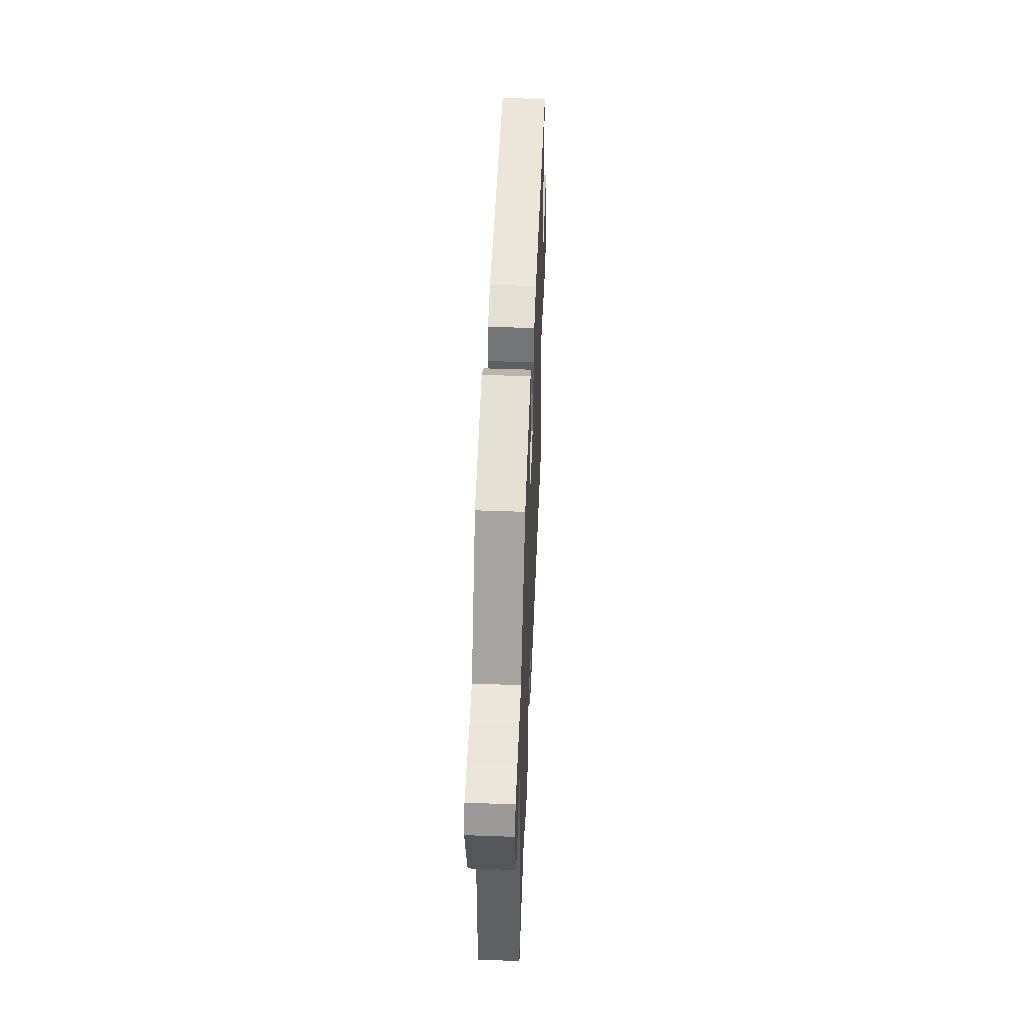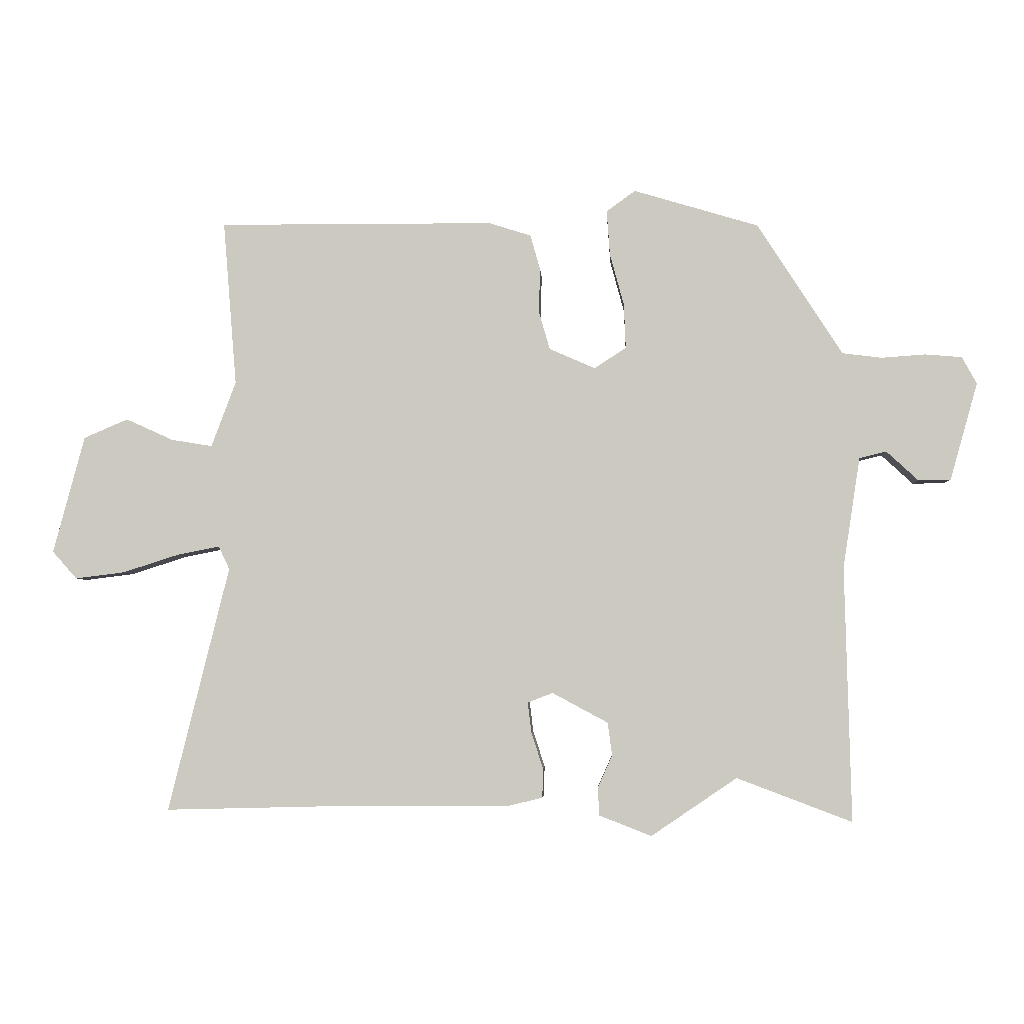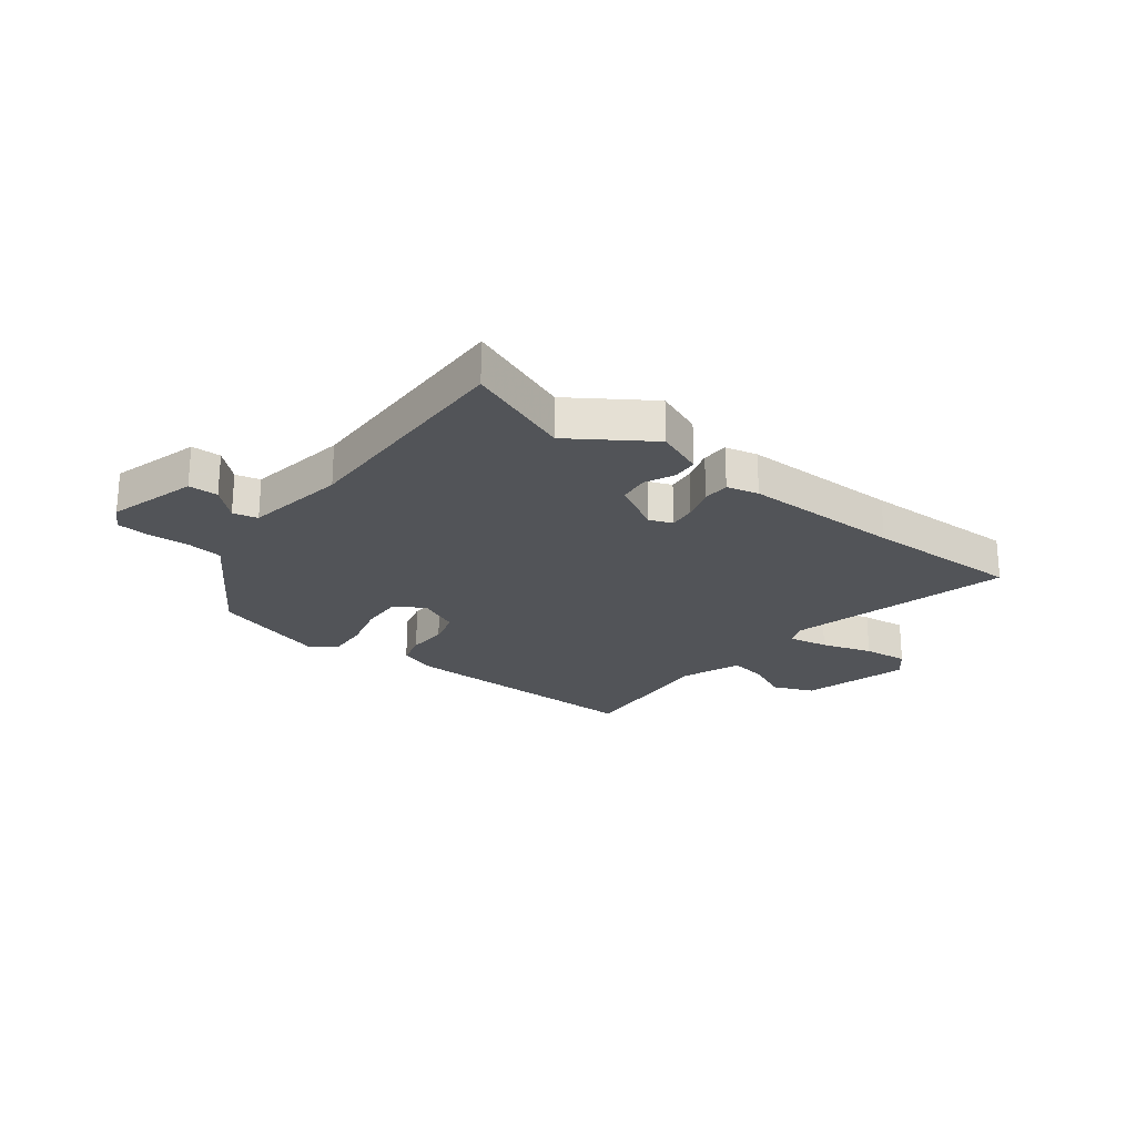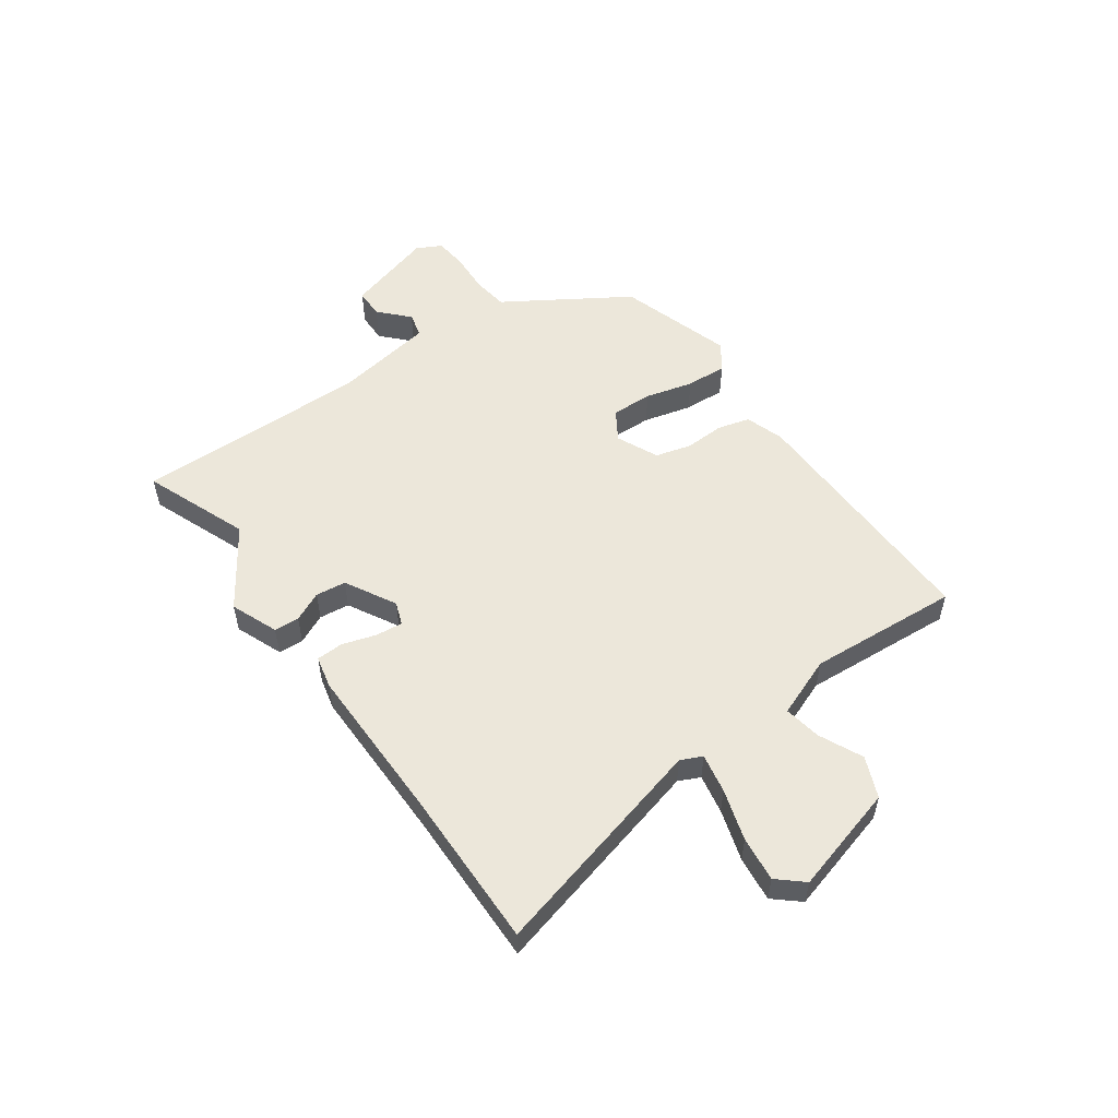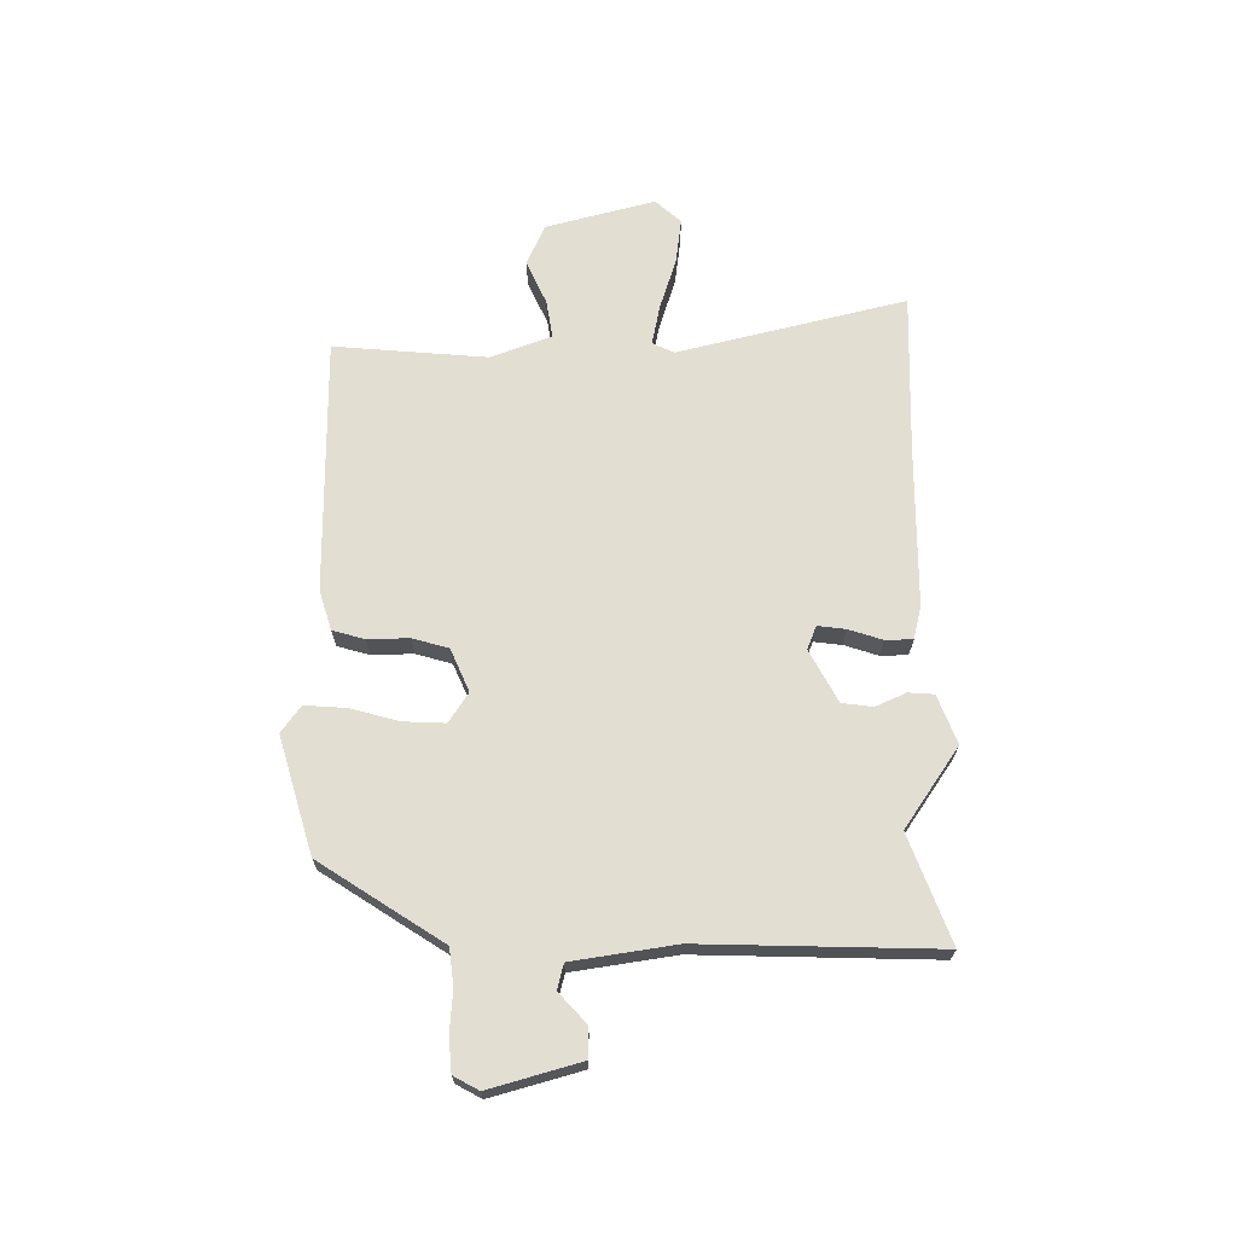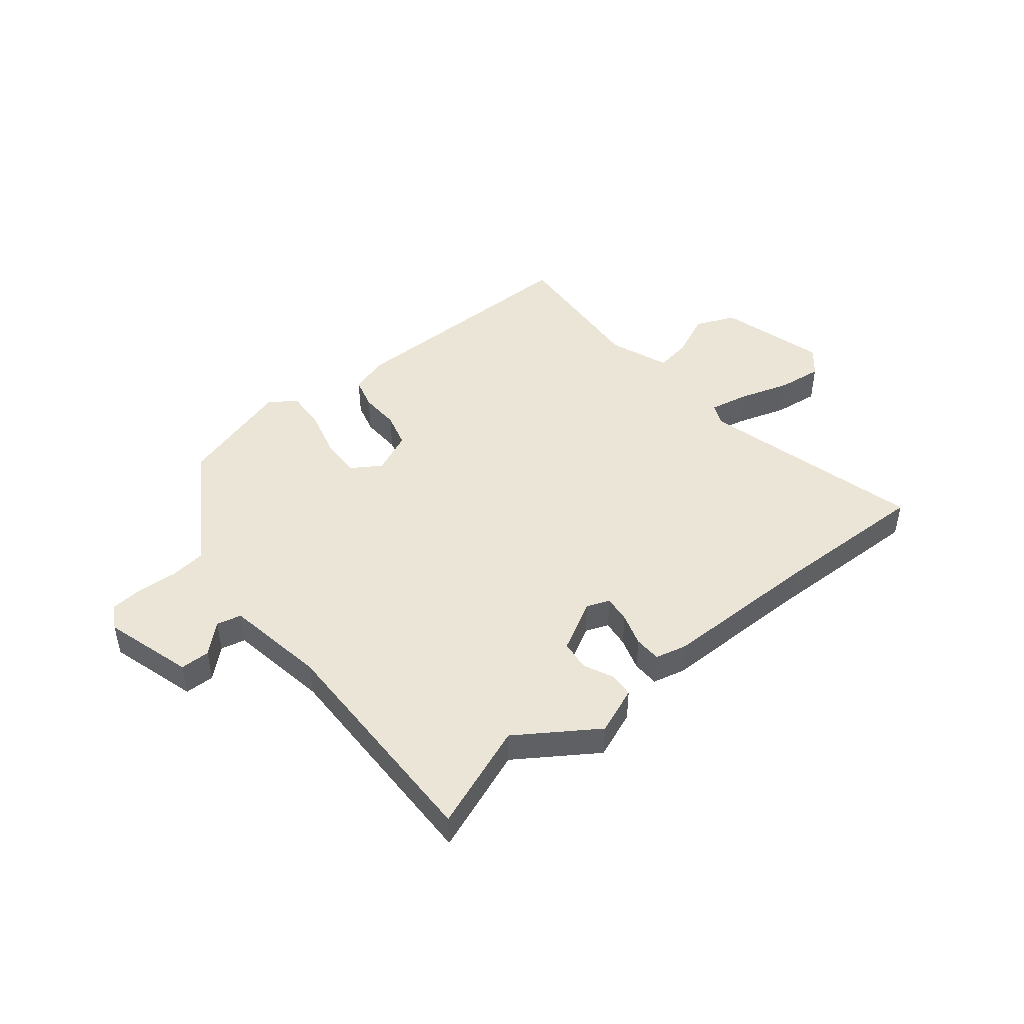
<metadata>
{"format":"obj","ext":"obj","renderer":"f3d","projection":"perspective","resolution":1024,"background":"white","views":[{"elev":49.0,"azim":92.3,"up":"+Z"},{"elev":-4.0,"azim":3.1,"up":"+Z"},{"elev":-23.3,"azim":142.0,"up":"+Y"},{"elev":54.0,"azim":-126.0,"up":"+Y"},{"elev":67.9,"azim":89.8,"up":"+Y"},{"elev":45.7,"azim":140.6,"up":"+Y"}]}
</metadata>
<code>
v 0.401 0.07 0.47
v 0.508 0.07 0.304
v 0.54 0.07 0.254
v 0.604 0.07 0.246
v 0.676 0.07 0.251
v 0.736 0.07 0.246
v 0.76 0.07 0.202
v 0.715 0.07 0.043
v 0.662 0.07 0.042
v 0.61 0.07 0.09
v 0.566 0.07 0.079
v 0.538 0.07 -0.102
v 0.548 0.07 -0.518
v 0.36 0.07 -0.447
v 0.22 0.07 -0.542
v 0.135 0.07 -0.509
v 0.132 0.07 -0.464
v 0.156 0.07 -0.411
v 0.149 0.07 -0.357
v 0.058 0.07 -0.308
v 0.017 0.07 -0.324
v 0.023 0.07 -0.373
v 0.042 0.07 -0.432
v 0.041 0.07 -0.48
v -0.016 0.07 -0.494
v -0.3 0.07 -0.495
v -0.582 0.07 -0.502
v -0.483 0.07 -0.102
v -0.501 0.07 -0.064
v -0.571 0.07 -0.078
v -0.662 0.07 -0.107
v -0.742 0.07 -0.117
v -0.782 0.07 -0.072
v -0.731 0.07 0.12
v -0.659 0.07 0.151
v -0.582 0.07 0.116
v -0.515 0.07 0.105
v -0.475 0.07 0.212
v -0.497 0.07 0.481
v -0.047 0.07 0.479
v 0.022 0.07 0.457
v 0.038 0.07 0.4
v 0.036 0.07 0.328
v 0.054 0.07 0.265
v 0.129 0.07 0.232
v 0.181 0.07 0.266
v 0.178 0.07 0.339
v 0.155 0.07 0.424
v 0.15 0.07 0.497
v 0.197 0.07 0.531
v 0.401 0 0.47
v 0.508 0 0.304
v 0.54 0 0.254
v 0.604 0 0.246
v 0.676 0 0.251
v 0.736 0 0.246
v 0.76 0 0.202
v 0.715 0 0.043
v 0.662 0 0.042
v 0.61 0 0.09
v 0.566 0 0.079
v 0.538 0 -0.102
v 0.548 0 -0.518
v 0.36 0 -0.447
v 0.22 0 -0.542
v 0.135 0 -0.509
v 0.132 0 -0.464
v 0.156 0 -0.411
v 0.149 0 -0.357
v 0.058 0 -0.308
v 0.017 0 -0.324
v 0.023 0 -0.373
v 0.042 0 -0.432
v 0.041 0 -0.48
v -0.016 0 -0.494
v -0.3 0 -0.495
v -0.582 0 -0.502
v -0.483 0 -0.102
v -0.501 0 -0.064
v -0.571 0 -0.078
v -0.662 0 -0.107
v -0.742 0 -0.117
v -0.782 0 -0.072
v -0.731 0 0.12
v -0.659 0 0.151
v -0.582 0 0.116
v -0.515 0 0.105
v -0.475 0 0.212
v -0.497 0 0.481
v -0.047 0 0.479
v 0.022 0 0.457
v 0.038 0 0.4
v 0.036 0 0.328
v 0.054 0 0.265
v 0.129 0 0.232
v 0.181 0 0.266
v 0.178 0 0.339
v 0.155 0 0.424
v 0.15 0 0.497
v 0.197 0 0.531
f 1 2 3
f 50 1 3
f 49 50 3
f 48 49 3
f 47 48 3
f 46 47 3
f 45 46 3 4
f 41 42 43
f 40 41 43
f 39 40 43
f 38 39 43
f 37 38 43 44
f 34 35 36
f 33 34 36
f 32 33 36
f 31 32 36
f 30 31 36
f 29 30 36 37
f 37 44 45
f 29 37 45
f 28 29 45
f 24 25 26
f 23 24 26
f 22 23 26
f 26 27 28
f 22 26 28
f 21 22 28
f 16 17 18
f 15 16 18
f 14 15 18
f 14 18 19
f 14 19 20
f 13 14 20
f 12 13 20
f 8 9 10
f 7 8 10
f 6 7 10
f 5 6 10
f 4 5 10
f 4 10 11
f 45 4 11
f 21 28 45
f 20 21 45
f 12 20 45
f 11 12 45
f 53 52 51
f 53 51 100
f 53 100 99
f 53 99 98
f 53 98 97
f 53 97 96
f 54 53 96 95
f 93 92 91
f 93 91 90
f 93 90 89
f 93 89 88
f 94 93 88 87
f 86 85 84
f 86 84 83
f 86 83 82
f 86 82 81
f 86 81 80
f 87 86 80 79
f 95 94 87
f 95 87 79
f 95 79 78
f 76 75 74
f 76 74 73
f 76 73 72
f 78 77 76
f 78 76 72
f 78 72 71
f 68 67 66
f 68 66 65
f 68 65 64
f 69 68 64
f 70 69 64
f 70 64 63
f 70 63 62
f 60 59 58
f 60 58 57
f 60 57 56
f 60 56 55
f 60 55 54
f 61 60 54
f 61 54 95
f 95 78 71
f 95 71 70
f 95 70 62
f 95 62 61
f 1 51 52 2
f 2 52 53 3
f 3 53 54 4
f 4 54 55 5
f 5 55 56 6
f 6 56 57 7
f 7 57 58 8
f 8 58 59 9
f 9 59 60 10
f 10 60 61 11
f 11 61 62 12
f 12 62 63 13
f 13 63 64 14
f 14 64 65 15
f 15 65 66 16
f 16 66 67 17
f 17 67 68 18
f 18 68 69 19
f 19 69 70 20
f 20 70 71 21
f 21 71 72 22
f 22 72 73 23
f 23 73 74 24
f 24 74 75 25
f 25 75 76 26
f 26 76 77 27
f 27 77 78 28
f 28 78 79 29
f 29 79 80 30
f 30 80 81 31
f 31 81 82 32
f 32 82 83 33
f 33 83 84 34
f 34 84 85 35
f 35 85 86 36
f 36 86 87 37
f 37 87 88 38
f 38 88 89 39
f 39 89 90 40
f 40 90 91 41
f 41 91 92 42
f 42 92 93 43
f 43 93 94 44
f 44 94 95 45
f 45 95 96 46
f 46 96 97 47
f 47 97 98 48
f 48 98 99 49
f 49 99 100 50
f 50 100 51 1

</code>
